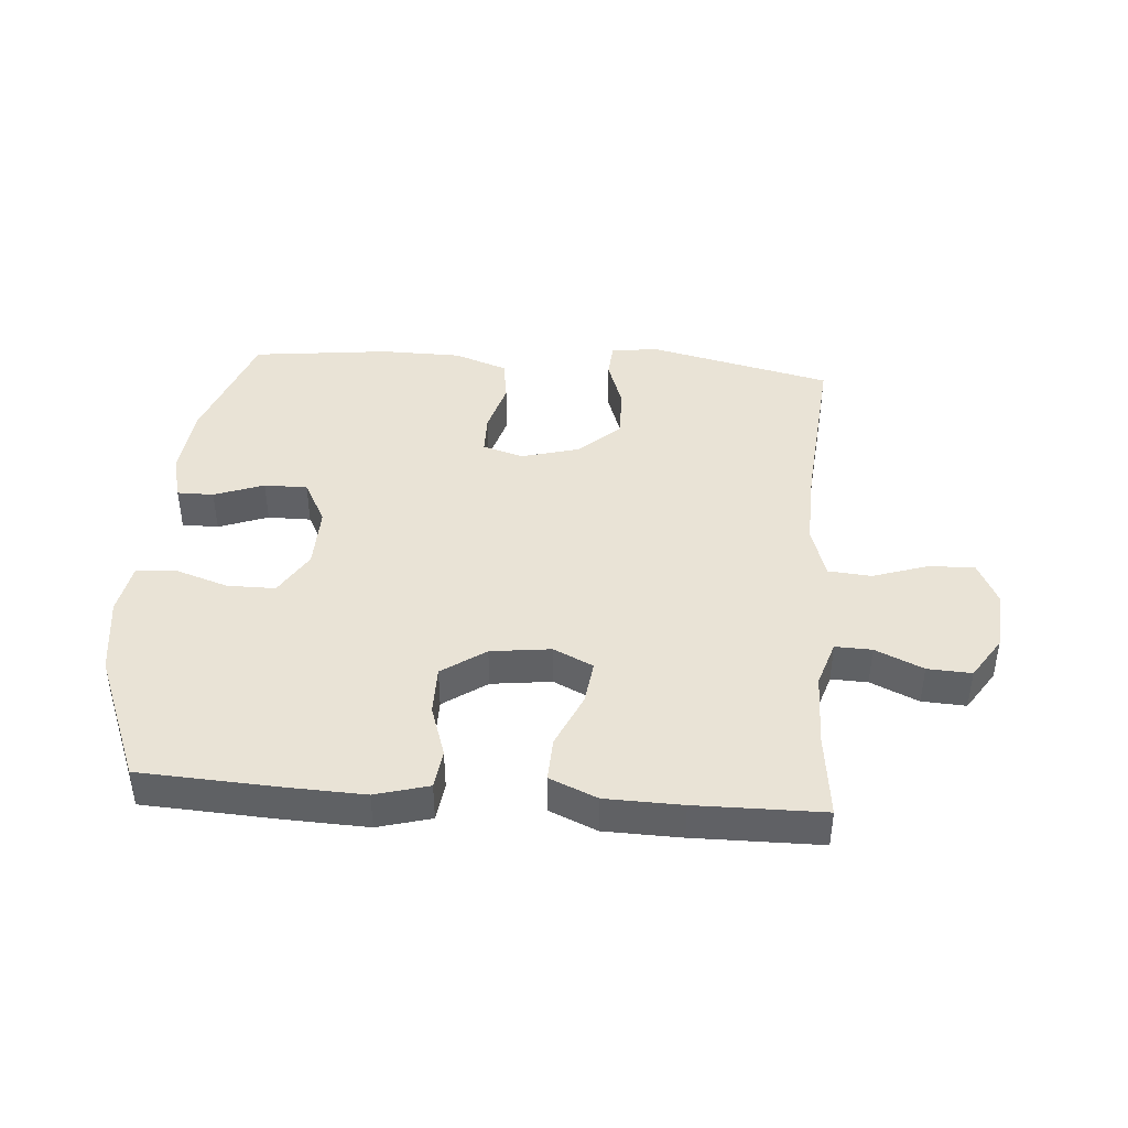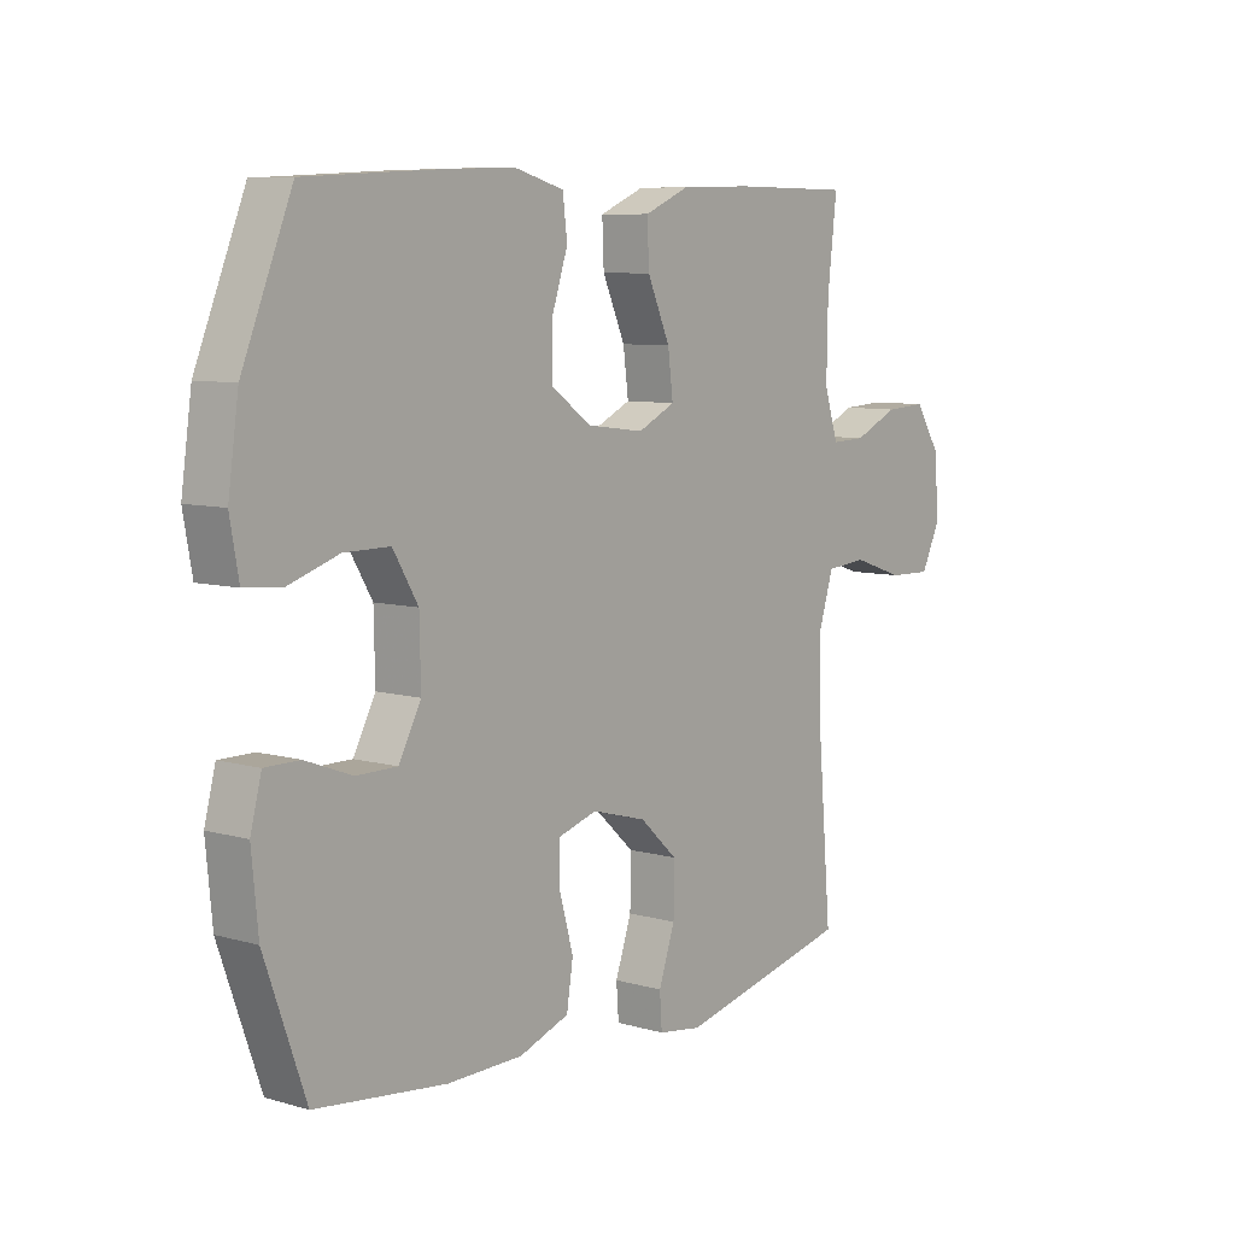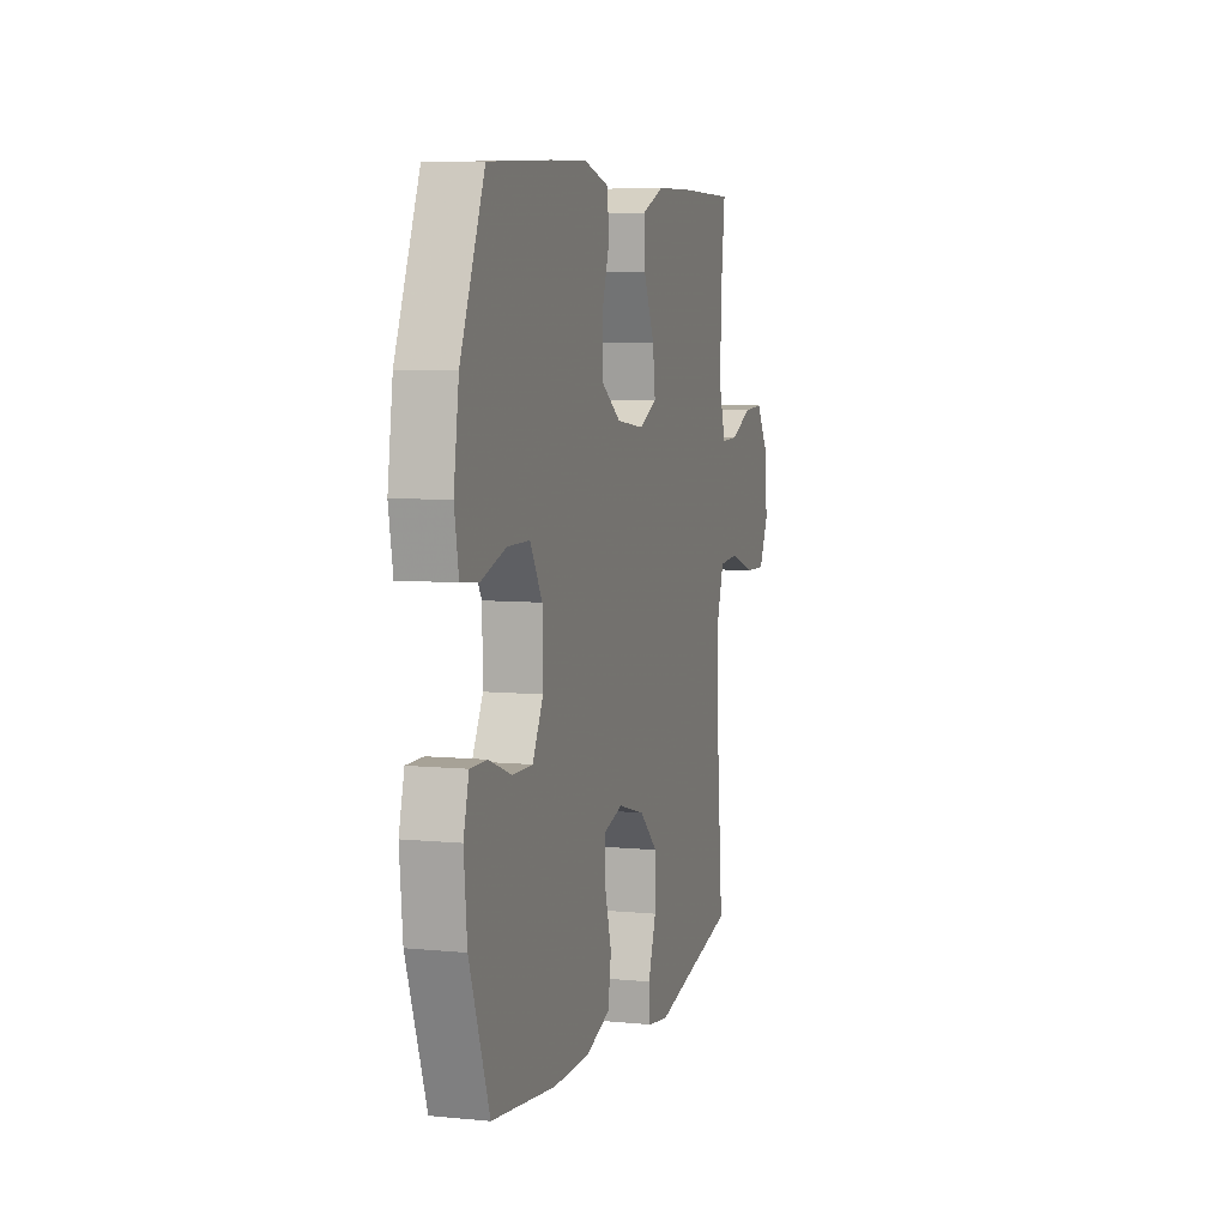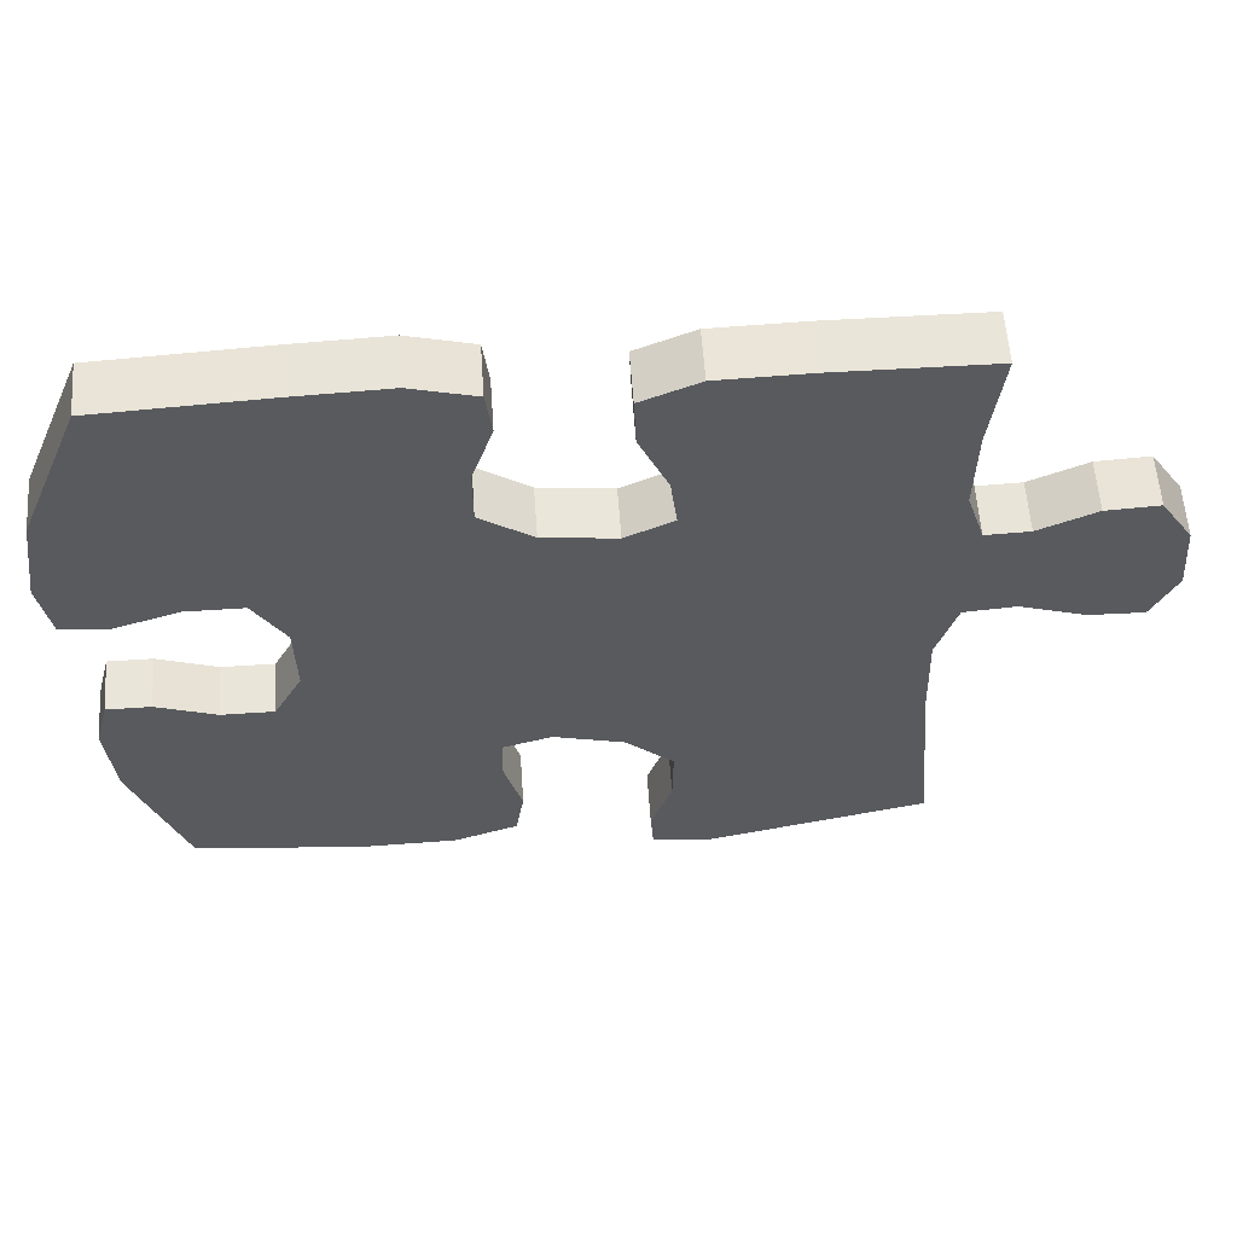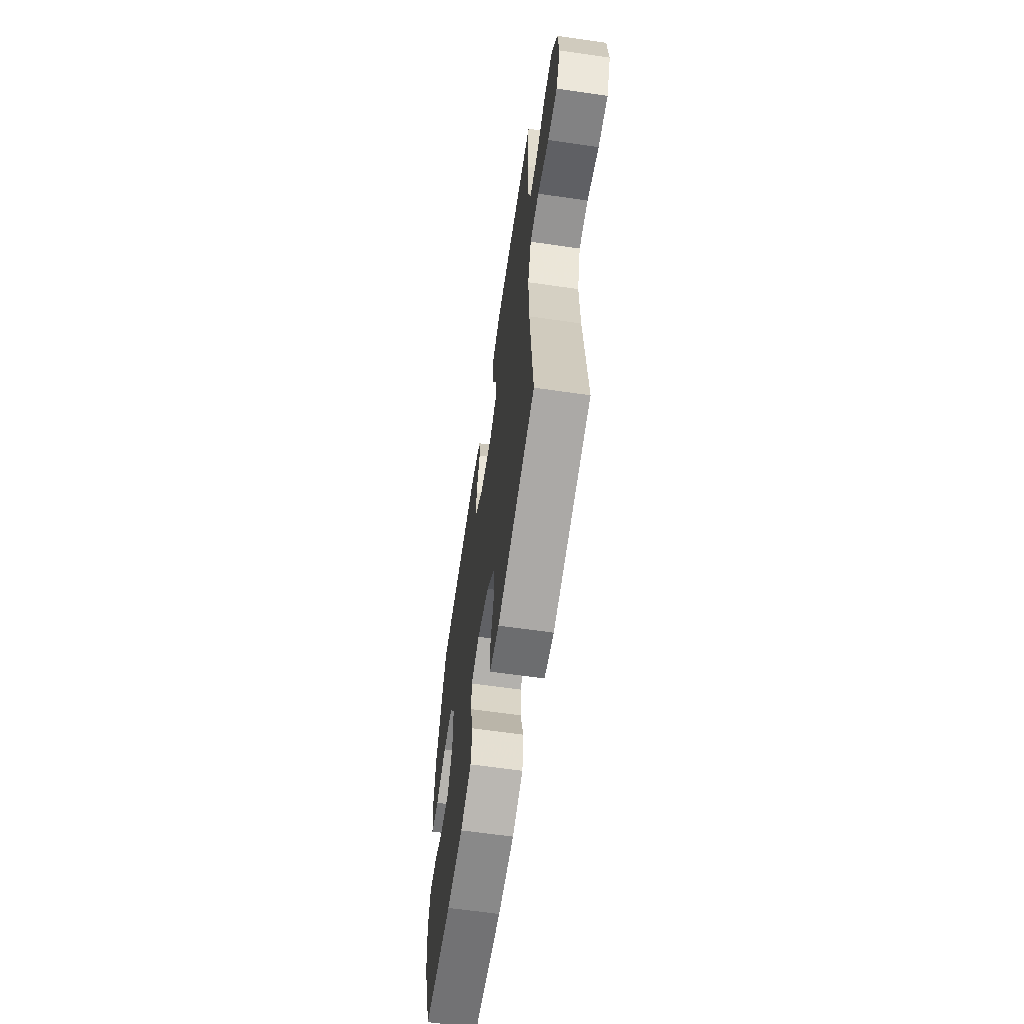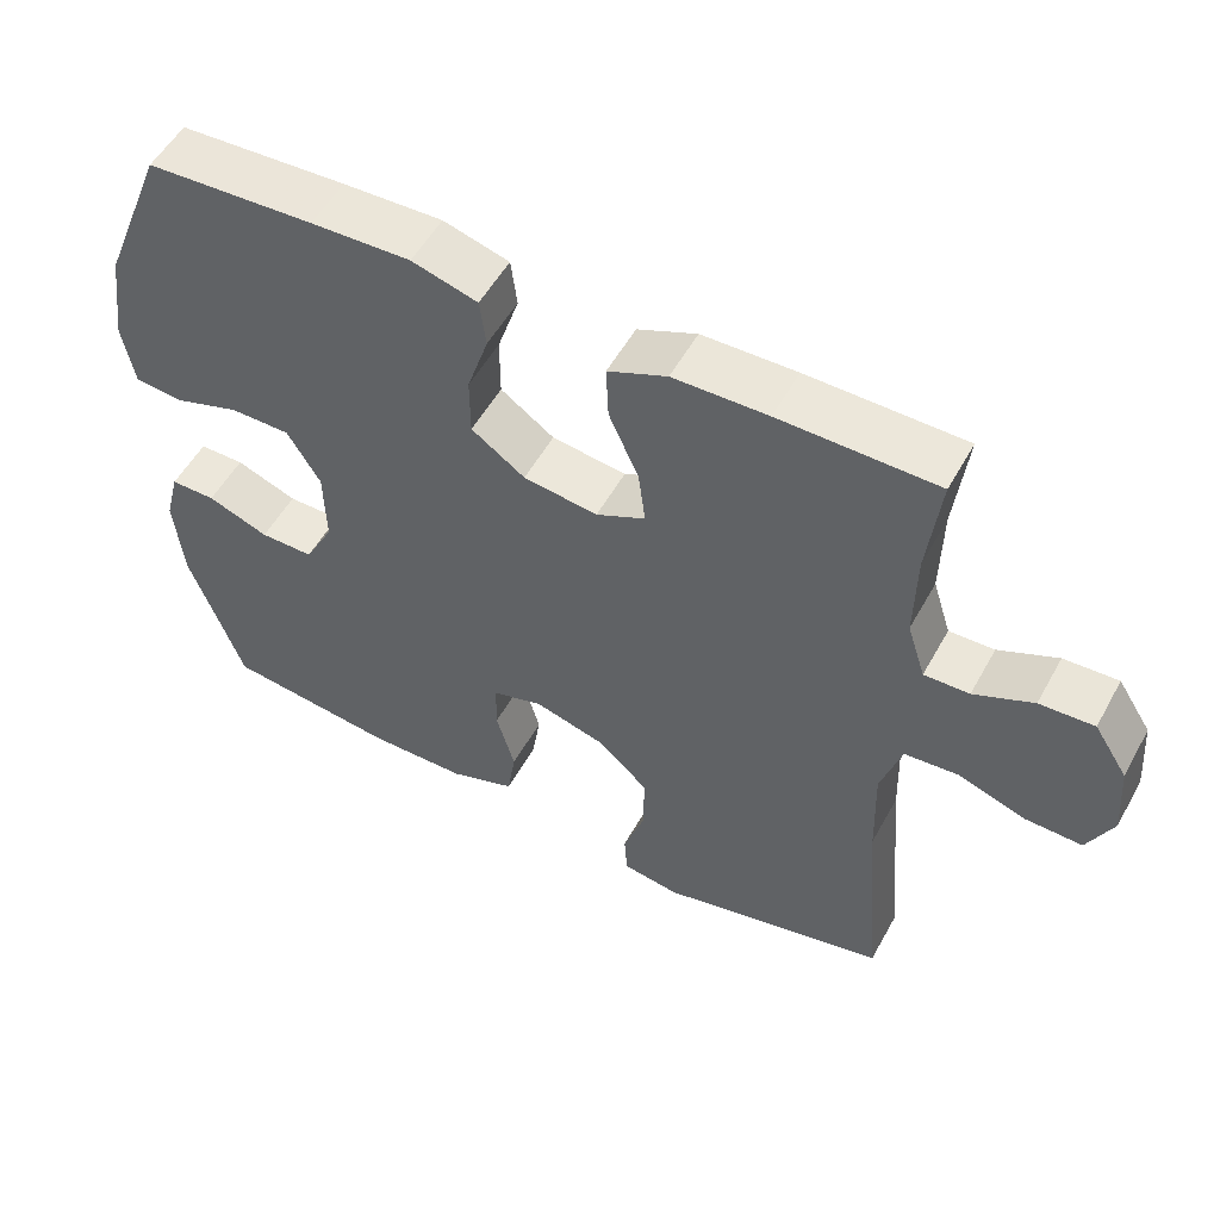
<metadata>
{"format":"obj","ext":"obj","renderer":"f3d","projection":"perspective","resolution":1024,"background":"white","views":[{"elev":42.1,"azim":4.4,"up":"+Y"},{"elev":7.9,"azim":-51.5,"up":"+Z"},{"elev":6.6,"azim":-73.7,"up":"+Z"},{"elev":58.2,"azim":-4.0,"up":"+Z"},{"elev":-62.3,"azim":81.6,"up":"+Z"},{"elev":53.7,"azim":28.5,"up":"+Z"}]}
</metadata>
<code>
v 0.5 0.07 0.5
v 0.484 0.07 0.361
v 0.482 0.07 0.242
v 0.506 0.07 0.167
v 0.565 0.07 0.169
v 0.642 0.07 0.204
v 0.713 0.07 0.208
v 0.757 0.07 0.14
v 0.765 0.07 0.04
v 0.732 0.07 -0.029
v 0.658 0.07 -0.027
v 0.569 0.07 0.003
v 0.499 0.07 -0.003
v 0.472 0.07 -0.089
v 0.476 0.07 -0.22
v 0.5 0.07 -0.5
v 0.202 0.07 -0.57
v 0.127 0.07 -0.559
v 0.123 0.07 -0.502
v 0.151 0.07 -0.42
v 0.152 0.07 -0.337
v 0.087 0.07 -0.277
v -0.007 0.07 -0.251
v -0.073 0.07 -0.271
v -0.074 0.07 -0.337
v -0.05 0.07 -0.422
v -0.061 0.07 -0.493
v -0.147 0.07 -0.524
v -0.276 0.07 -0.526
v -0.5 0.07 -0.5
v -0.57 0.07 -0.302
v -0.581 0.07 -0.186
v -0.562 0.07 -0.113
v -0.503 0.07 -0.113
v -0.423 0.07 -0.143
v -0.353 0.07 -0.143
v -0.315 0.07 -0.071
v -0.317 0.07 0.031
v -0.36 0.07 0.103
v -0.438 0.07 0.103
v -0.525 0.07 0.074
v -0.588 0.07 0.08
v -0.603 0.07 0.164
v -0.585 0.07 0.291
v -0.5 0.07 0.5
v -0.281 0.07 0.512
v -0.151 0.07 0.517
v -0.065 0.07 0.493
v -0.057 0.07 0.43
v -0.085 0.07 0.345
v -0.085 0.07 0.266
v -0.015 0.07 0.217
v 0.082 0.07 0.205
v 0.146 0.07 0.236
v 0.137 0.07 0.307
v 0.098 0.07 0.395
v 0.095 0.07 0.466
v 0.172 0.07 0.499
v 0.295 0.07 0.502
v 0.5 0 0.5
v 0.484 0 0.361
v 0.482 0 0.242
v 0.506 0 0.167
v 0.565 0 0.169
v 0.642 0 0.204
v 0.713 0 0.208
v 0.757 0 0.14
v 0.765 0 0.04
v 0.732 0 -0.029
v 0.658 0 -0.027
v 0.569 0 0.003
v 0.499 0 -0.003
v 0.472 0 -0.089
v 0.476 0 -0.22
v 0.5 0 -0.5
v 0.202 0 -0.57
v 0.127 0 -0.559
v 0.123 0 -0.502
v 0.151 0 -0.42
v 0.152 0 -0.337
v 0.087 0 -0.277
v -0.007 0 -0.251
v -0.073 0 -0.271
v -0.074 0 -0.337
v -0.05 0 -0.422
v -0.061 0 -0.493
v -0.147 0 -0.524
v -0.276 0 -0.526
v -0.5 0 -0.5
v -0.57 0 -0.302
v -0.581 0 -0.186
v -0.562 0 -0.113
v -0.503 0 -0.113
v -0.423 0 -0.143
v -0.353 0 -0.143
v -0.315 0 -0.071
v -0.317 0 0.031
v -0.36 0 0.103
v -0.438 0 0.103
v -0.525 0 0.074
v -0.588 0 0.08
v -0.603 0 0.164
v -0.585 0 0.291
v -0.5 0 0.5
v -0.281 0 0.512
v -0.151 0 0.517
v -0.065 0 0.493
v -0.057 0 0.43
v -0.085 0 0.345
v -0.085 0 0.266
v -0.015 0 0.217
v 0.082 0 0.205
v 0.146 0 0.236
v 0.137 0 0.307
v 0.098 0 0.395
v 0.095 0 0.466
v 0.172 0 0.499
v 0.295 0 0.502
f 59 1 2
f 58 59 2
f 57 58 2
f 56 57 2
f 55 56 2
f 54 55 2 3
f 53 54 3 4
f 48 49 50
f 47 48 50
f 46 47 50
f 45 46 50
f 44 45 50
f 43 44 50
f 42 43 50
f 41 42 50
f 40 41 50
f 39 40 50 51
f 38 39 51 52
f 33 34 35
f 32 33 35
f 31 32 35
f 30 31 35
f 29 30 35
f 28 29 35
f 27 28 35
f 26 27 35
f 25 26 35
f 24 25 35 36
f 23 24 36 37
f 18 19 20
f 17 18 20
f 16 17 20
f 15 16 20
f 14 15 20 21
f 13 14 21 22
f 10 11 12
f 9 10 12
f 8 9 12
f 7 8 12
f 6 7 12
f 5 6 12
f 4 5 12 13
f 23 37 38
f 22 23 38
f 13 22 38
f 4 13 38
f 53 4 38
f 38 52 53
f 61 60 118
f 61 118 117
f 61 117 116
f 61 116 115
f 61 115 114
f 62 61 114 113
f 63 62 113 112
f 109 108 107
f 109 107 106
f 109 106 105
f 109 105 104
f 109 104 103
f 109 103 102
f 109 102 101
f 109 101 100
f 109 100 99
f 110 109 99 98
f 111 110 98 97
f 94 93 92
f 94 92 91
f 94 91 90
f 94 90 89
f 94 89 88
f 94 88 87
f 94 87 86
f 94 86 85
f 94 85 84
f 95 94 84 83
f 96 95 83 82
f 79 78 77
f 79 77 76
f 79 76 75
f 79 75 74
f 80 79 74 73
f 81 80 73 72
f 71 70 69
f 71 69 68
f 71 68 67
f 71 67 66
f 71 66 65
f 71 65 64
f 72 71 64 63
f 97 96 82
f 97 82 81
f 97 81 72
f 97 72 63
f 97 63 112
f 112 111 97
f 1 60 61 2
f 2 61 62 3
f 3 62 63 4
f 4 63 64 5
f 5 64 65 6
f 6 65 66 7
f 7 66 67 8
f 8 67 68 9
f 9 68 69 10
f 10 69 70 11
f 11 70 71 12
f 12 71 72 13
f 13 72 73 14
f 14 73 74 15
f 15 74 75 16
f 16 75 76 17
f 17 76 77 18
f 18 77 78 19
f 19 78 79 20
f 20 79 80 21
f 21 80 81 22
f 22 81 82 23
f 23 82 83 24
f 24 83 84 25
f 25 84 85 26
f 26 85 86 27
f 27 86 87 28
f 28 87 88 29
f 29 88 89 30
f 30 89 90 31
f 31 90 91 32
f 32 91 92 33
f 33 92 93 34
f 34 93 94 35
f 35 94 95 36
f 36 95 96 37
f 37 96 97 38
f 38 97 98 39
f 39 98 99 40
f 40 99 100 41
f 41 100 101 42
f 42 101 102 43
f 43 102 103 44
f 44 103 104 45
f 45 104 105 46
f 46 105 106 47
f 47 106 107 48
f 48 107 108 49
f 49 108 109 50
f 50 109 110 51
f 51 110 111 52
f 52 111 112 53
f 53 112 113 54
f 54 113 114 55
f 55 114 115 56
f 56 115 116 57
f 57 116 117 58
f 58 117 118 59
f 59 118 60 1

</code>
